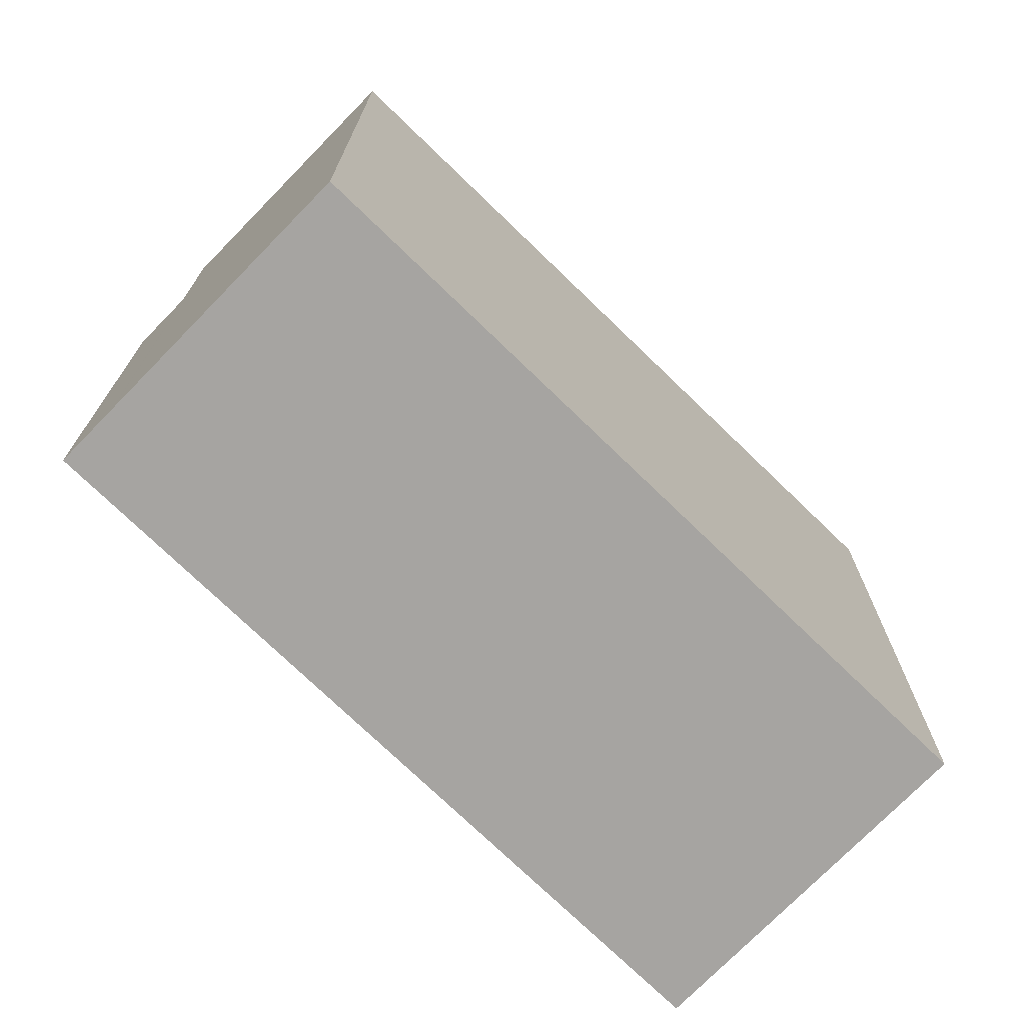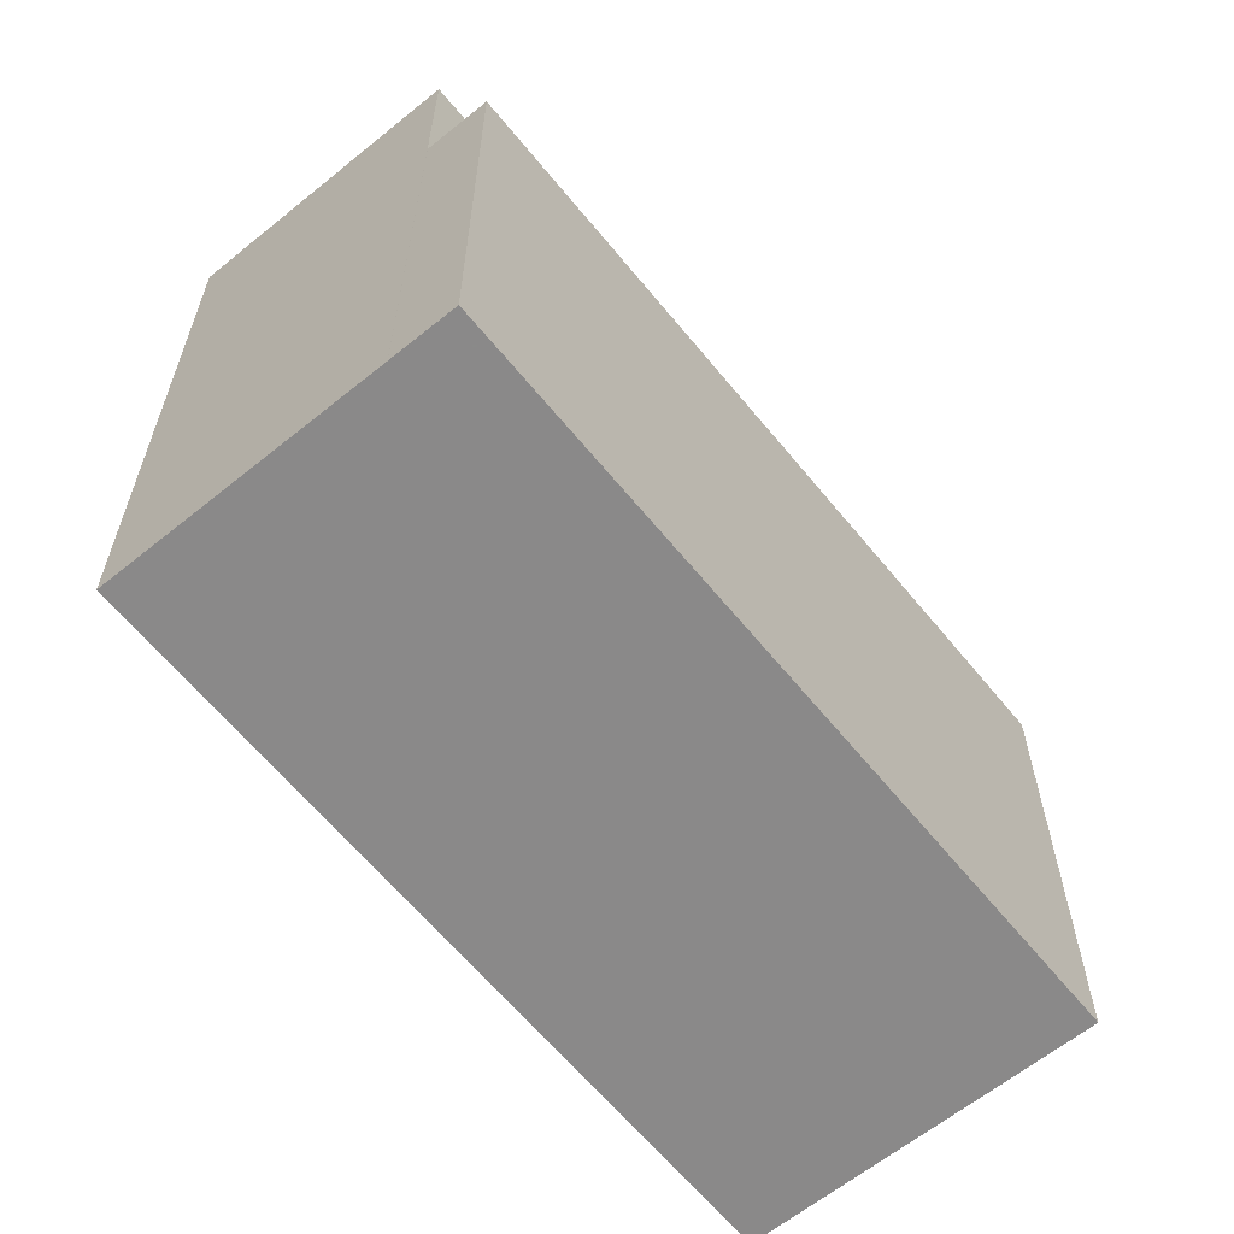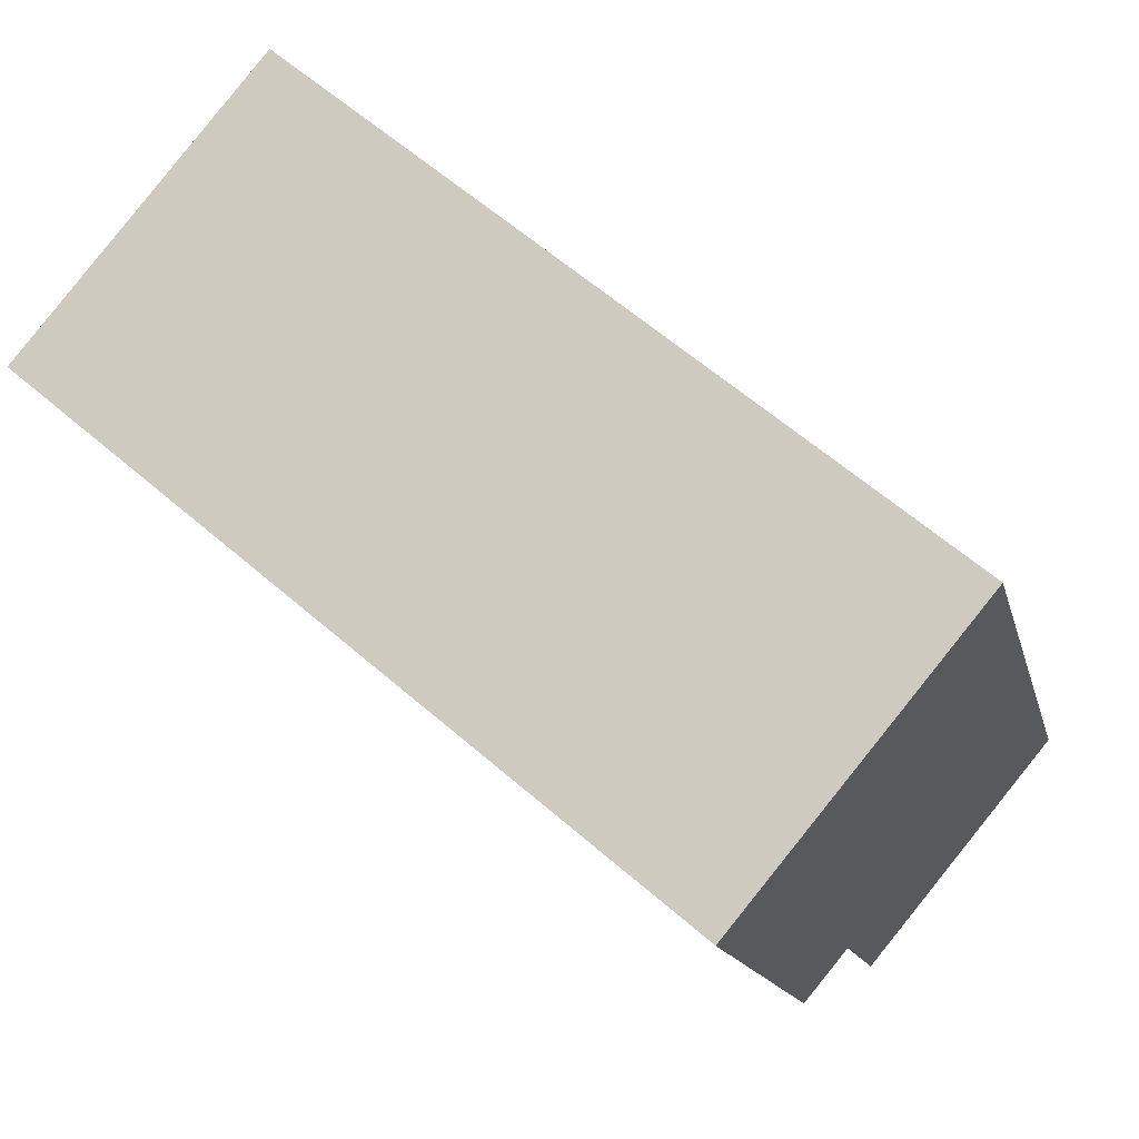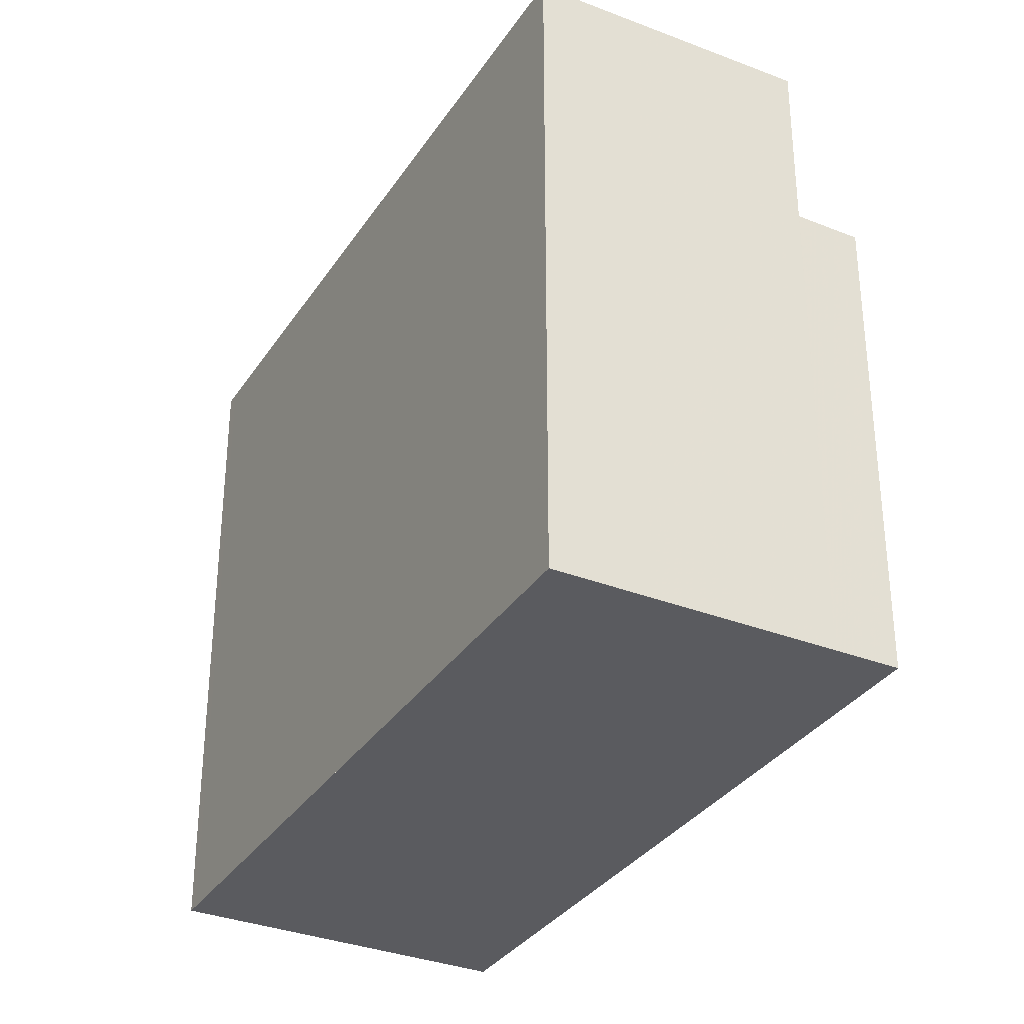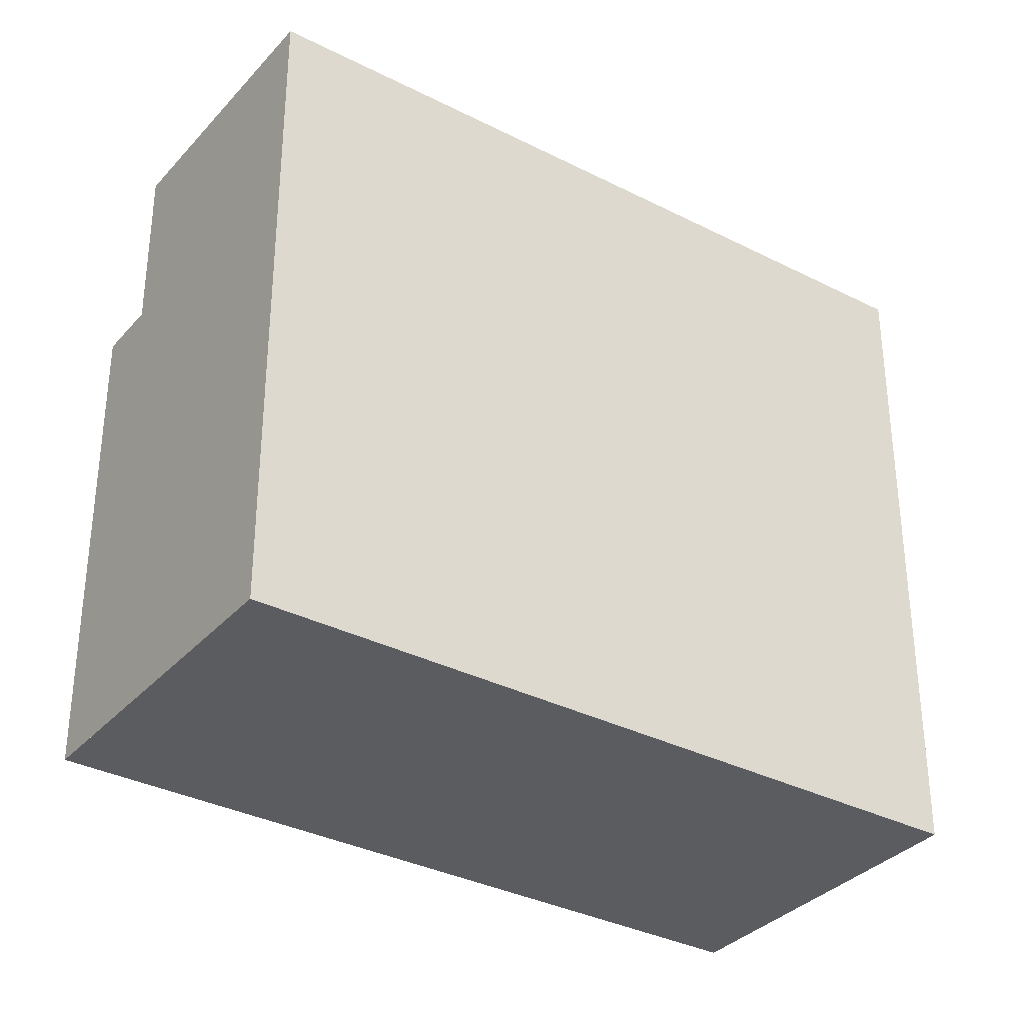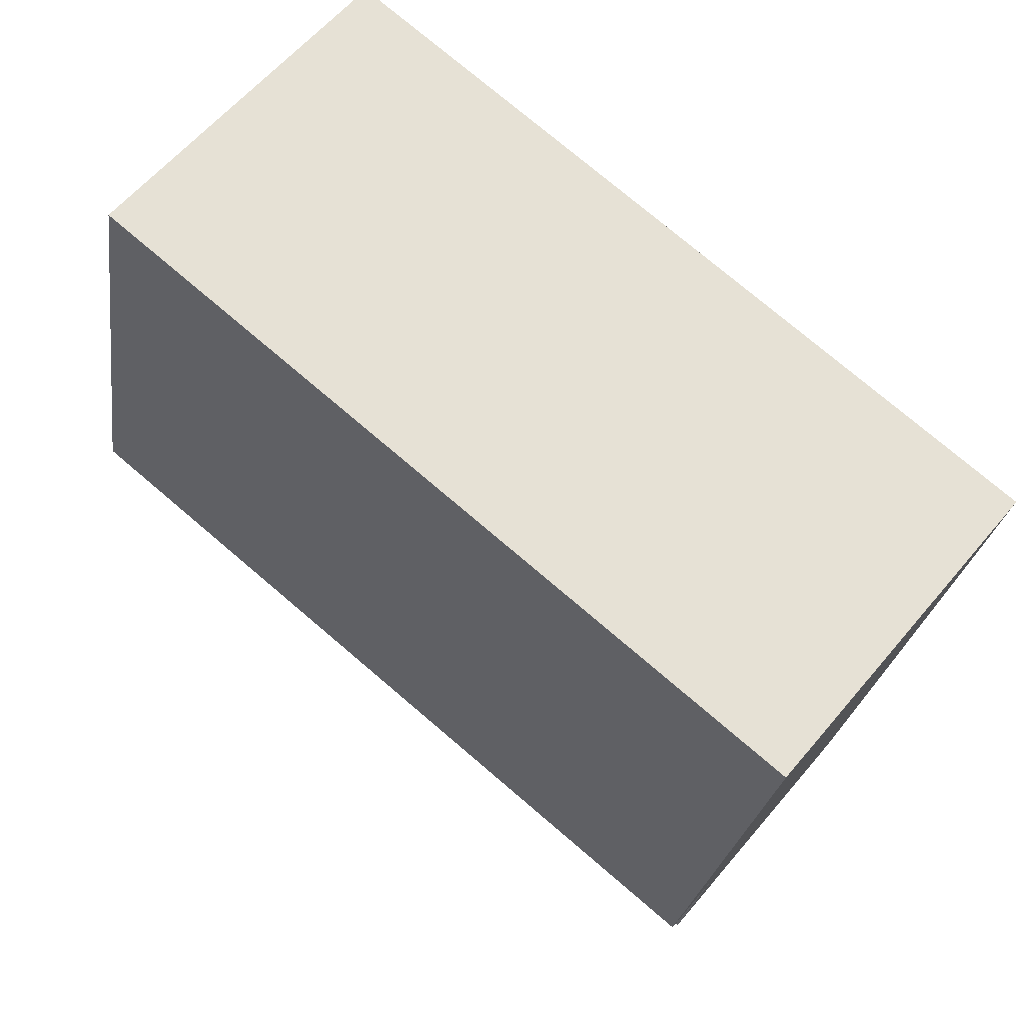
<metadata>
{"format":"obj","ext":"obj","renderer":"f3d","projection":"perspective","resolution":1024,"background":"white","views":[{"elev":-73.5,"azim":175.7,"up":"+Z"},{"elev":-63.3,"azim":-10.9,"up":"+Z"},{"elev":-14.1,"azim":-167.5,"up":"+Y"},{"elev":-33.2,"azim":-78.5,"up":"+Z"},{"elev":-33.9,"azim":-174.9,"up":"+Z"},{"elev":-24.4,"azim":172.1,"up":"+Y"}]}
</metadata>
<code>
v -1847 -1318 10.26
v -1838 -1310 10.23
v -1834 -1314 7.555
v -1843 -1322 7.528
v -1838 -1310 10.23
v -1838 -1310 10.23
v -1838 -1310 10.23
v -1838 -1310 10.23
v -1847 -1318 10.26
v -1847 -1317 10.25
v -1835 -1314 10.27
v -1844 -1321 10.29
v -1844 -1321 10.29
v -1846 -1319 10.27
v -1837 -1311 10.25
v -1846 -1319 10.27
v -1842 -1315 10.26
v -1842 -1314 10.24
v -1840 -1317 10.28
v -1843 -1320 10.29
v -1840 -1317 10.28
v -1835 -1314 10.27
v -1843 -1316 10.26
v -1841 -1318 10.29
v -1841 -1318 10.29
v -1840 -1317 10.28
v -1841 -1318 10.28
v -1844 -1321 10.29
v -1844 -1321 10.29
v -1835 -1313 10.27
v -1835 -1314 7.554
v -1843 -1322 7.529
v -1844 -1321 7.542
v -1844 -1321 7.541
v -1840 -1319 7.537
v -1844 -1321 7.541
v -1835 -1313 7.568
v -1835 -1313 10.27
v -1835 -1313 7.567
v -1834 -1314 7.555
v -1835 -1314 10.27
v -1835 -1314 7.567
v -1838 -1310 10.23
v -1844 -1321 7.537
v -1844 -1321 7.537
v -1841 -1319 7.546
v -1835 -1314 7.563
v -1835 -1314 7.564
v -1835 -1314 7.563
v -1847 -1317 10.25
v -1844 -1321 10.29
v -1844 -1321 7.542
v -1835 -1313 10.27
v -1841 -1318 7.55
v -1843 -1320 7.544
v -1844 -1321 7.542
v -1844 -1321 7.541
v -1835 -1314 7.567
v -1835 -1313 10.27
v -1835 -1313 7.568
v -1835 -1313 7.567
v -1837 -1311 10.25
v -1837 -1311 10.25
v -1840 -1317 7.554
v -1839 -1318 7.541
v -1839 -1318 7.55
v -1842 -1314 10.24
v -1840 -1317 10.28
v -1840 -1317 7.554
v -1835 -1313 10.27
v -1835 -1313 10.27
v -1843 -1320 10.29
v -1843 -1320 7.544
v -1844 -1315 10.25
v -1844 -1315 10.25
v -1841 -1318 10.29
v -1841 -1318 7.55
v -1844 -1321 10.29
v -1835 -1314 10.27
v -1835 -1313 10.27
v -1835 -1313 10.27
v -1843 -1321 7.531
v -1844 -1322 7.53
v -1840 -1319 7.539
v -1835 -1314 7.556
v -1839 -1318 7.543
v -1834 -1314 7.557
v -1834 -1314 7.557
v -1847 -1317 10.25
v -1847 -1318 10.26
v -1847 -1318 0
v -1847 -1317 0
v -1838 -1310 10.23
v -1838 -1310 10.23
v -1838 -1310 0
v -1838 -1310 -1.776e-15
v -1834 -1314 7.555
v -1834 -1314 7.555
v -1834 -1314 8.882e-16
v -1834 -1314 0
v -1844 -1322 7.53
v -1843 -1322 7.528
v -1843 -1322 0
v -1844 -1322 8.882e-16
v -1838 -1310 10.23
v -1838 -1310 10.23
v -1838 -1310 0
v -1838 -1310 0
v -1838 -1310 10.23
v -1838 -1310 10.23
v -1838 -1310 0
v -1838 -1310 0
v -1847 -1318 10.26
v -1847 -1318 10.26
v -1847 -1318 0
v -1847 -1318 0
v -1844 -1321 10.29
v -1844 -1321 10.29
v -1844 -1321 0
v -1844 -1321 0
v -1847 -1318 10.26
v -1846 -1319 10.27
v -1846 -1319 0
v -1847 -1318 0
v -1839 -1318 7.541
v -1835 -1314 7.554
v -1835 -1314 0
v -1839 -1318 -8.882e-16
v -1843 -1322 7.528
v -1843 -1322 7.529
v -1843 -1322 0
v -1843 -1322 0
v -1844 -1321 7.541
v -1844 -1321 7.541
v -1844 -1321 0
v -1844 -1321 0
v -1843 -1322 7.529
v -1840 -1319 7.537
v -1840 -1319 0
v -1843 -1322 0
v -1835 -1314 7.554
v -1834 -1314 7.555
v -1834 -1314 0
v -1835 -1314 0
v -1837 -1311 10.25
v -1838 -1310 10.23
v -1838 -1310 -1.776e-15
v -1837 -1311 0
v -1844 -1321 7.541
v -1844 -1321 7.537
v -1844 -1321 -8.882e-16
v -1844 -1321 0
v -1834 -1314 7.557
v -1835 -1314 7.564
v -1835 -1314 0
v -1834 -1314 0
v -1844 -1315 10.25
v -1847 -1317 10.25
v -1847 -1317 0
v -1844 -1315 1.776e-15
v -1835 -1314 7.564
v -1835 -1313 7.568
v -1835 -1313 0
v -1835 -1314 0
v -1835 -1313 10.27
v -1837 -1311 10.25
v -1837 -1311 0
v -1835 -1313 -1.776e-15
v -1840 -1319 7.537
v -1839 -1318 7.541
v -1839 -1318 -8.882e-16
v -1840 -1319 0
v -1838 -1310 10.23
v -1842 -1314 10.24
v -1842 -1314 0
v -1838 -1310 0
v -1835 -1313 10.27
v -1835 -1313 10.27
v -1835 -1313 0
v -1835 -1313 0
v -1842 -1314 10.24
v -1844 -1315 10.25
v -1844 -1315 1.776e-15
v -1842 -1314 0
v -1846 -1319 10.27
v -1844 -1321 10.29
v -1844 -1321 0
v -1846 -1319 0
v -1835 -1313 10.27
v -1835 -1313 10.27
v -1835 -1313 -1.776e-15
v -1835 -1313 0
v -1844 -1321 7.537
v -1844 -1322 7.53
v -1844 -1322 8.882e-16
v -1844 -1321 -8.882e-16
v -1834 -1314 7.555
v -1834 -1314 7.557
v -1834 -1314 0
v -1834 -1314 8.882e-16
v -1834 -1314 0
v -1843 -1322 0
v -1847 -1318 0
v -1838 -1310 0
f 7 5 2 43
f 45 34 33 44
f 10 9 1 50
f 8 6 5 7
f 70 53 11 22
f 78 16 14 28
f 22 11 19 21
f 18 8 15 17
f 16 9 10 14
f 23 14 10 74
f 25 20 24
f 28 14 23 27
f 26 17 15 79
f 27 23 17 26
f 24 21 19 25
f 26 21 24 27
f 27 24 20 12 28
f 39 37 30 38
f 51 29 36 52
f 42 39 38 41
f 71 59 53 70
f 83 45 44 82
f 82 44 46 84
f 86 66 47 85
f 88 49 48 87
f 85 47 49 88
f 67 6 8 18
f 69 42 41 68
f 54 46 44 33 55
f 55 33 56
f 56 33 34 57
f 64 58 47 66
f 60 48 49 61
f 61 49 47 58
f 15 8 7 62
f 62 7 43 63
f 84 46 66 86
f 74 10 50 75
f 76 72 73 77
f 66 46 54 64
f 79 15 62 80
f 80 62 63 81
f 72 51 52 73
f 74 18 17 23
f 75 67 18 74
f 77 69 68 76
f 28 12 13 78
f 79 22 21 26
f 80 70 22 79
f 81 71 70 80
f 82 32 4 83
f 84 35 32 82
f 85 31 65 86
f 87 3 40 88
f 88 40 31 85
f 86 65 35 84
f 90 91 92 89
f 94 95 96 93
f 98 99 100 97
f 102 103 104 101
f 106 107 108 105
f 110 111 112 109
f 114 115 116 113
f 118 119 120 117
f 122 123 124 121
f 126 127 128 125
f 130 131 132 129
f 134 135 136 133
f 138 139 140 137
f 142 143 144 141
f 146 147 148 145
f 150 151 152 149
f 154 155 156 153
f 158 159 160 157
f 162 163 164 161
f 166 167 168 165
f 170 171 172 169
f 174 175 176 173
f 178 179 180 177
f 182 183 184 181
f 186 187 188 185
f 190 191 192 189
f 194 195 196 193
f 198 199 200 197
f 202 203 204 201

</code>
